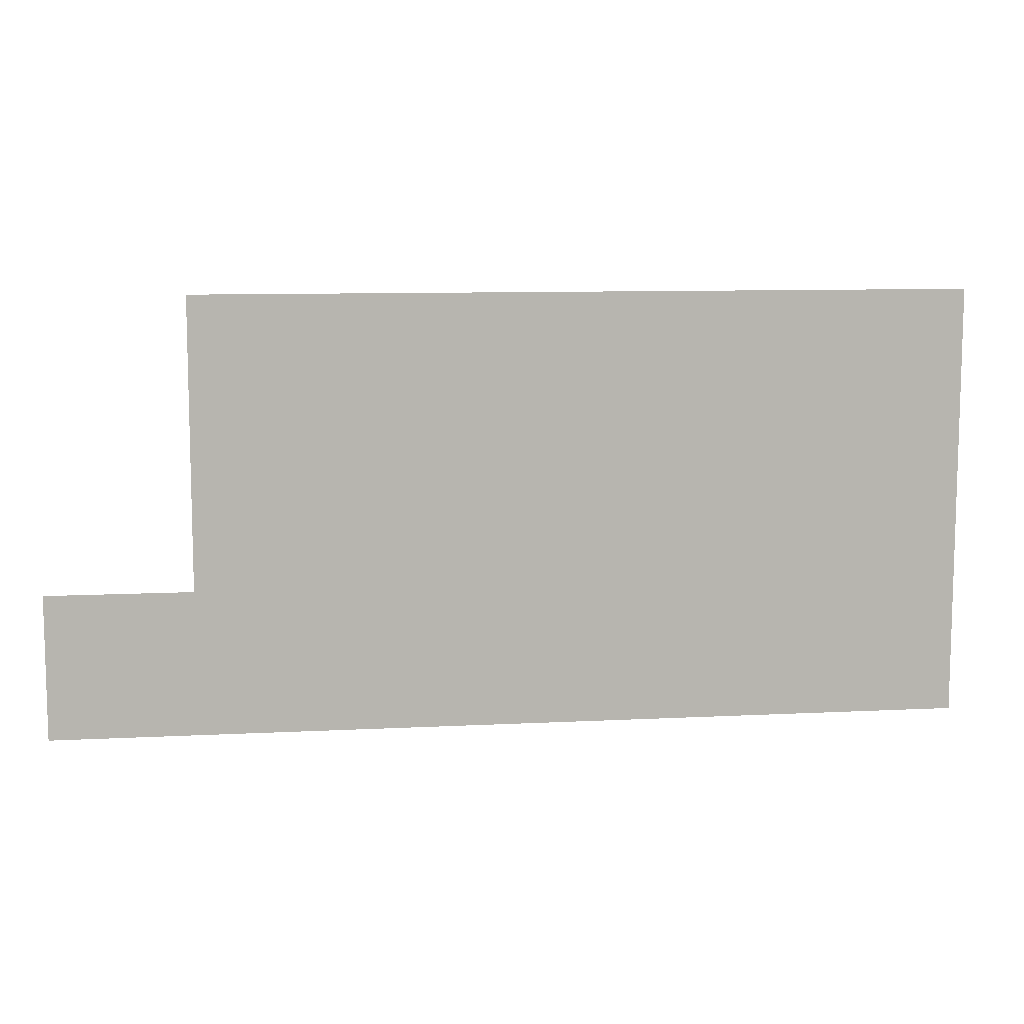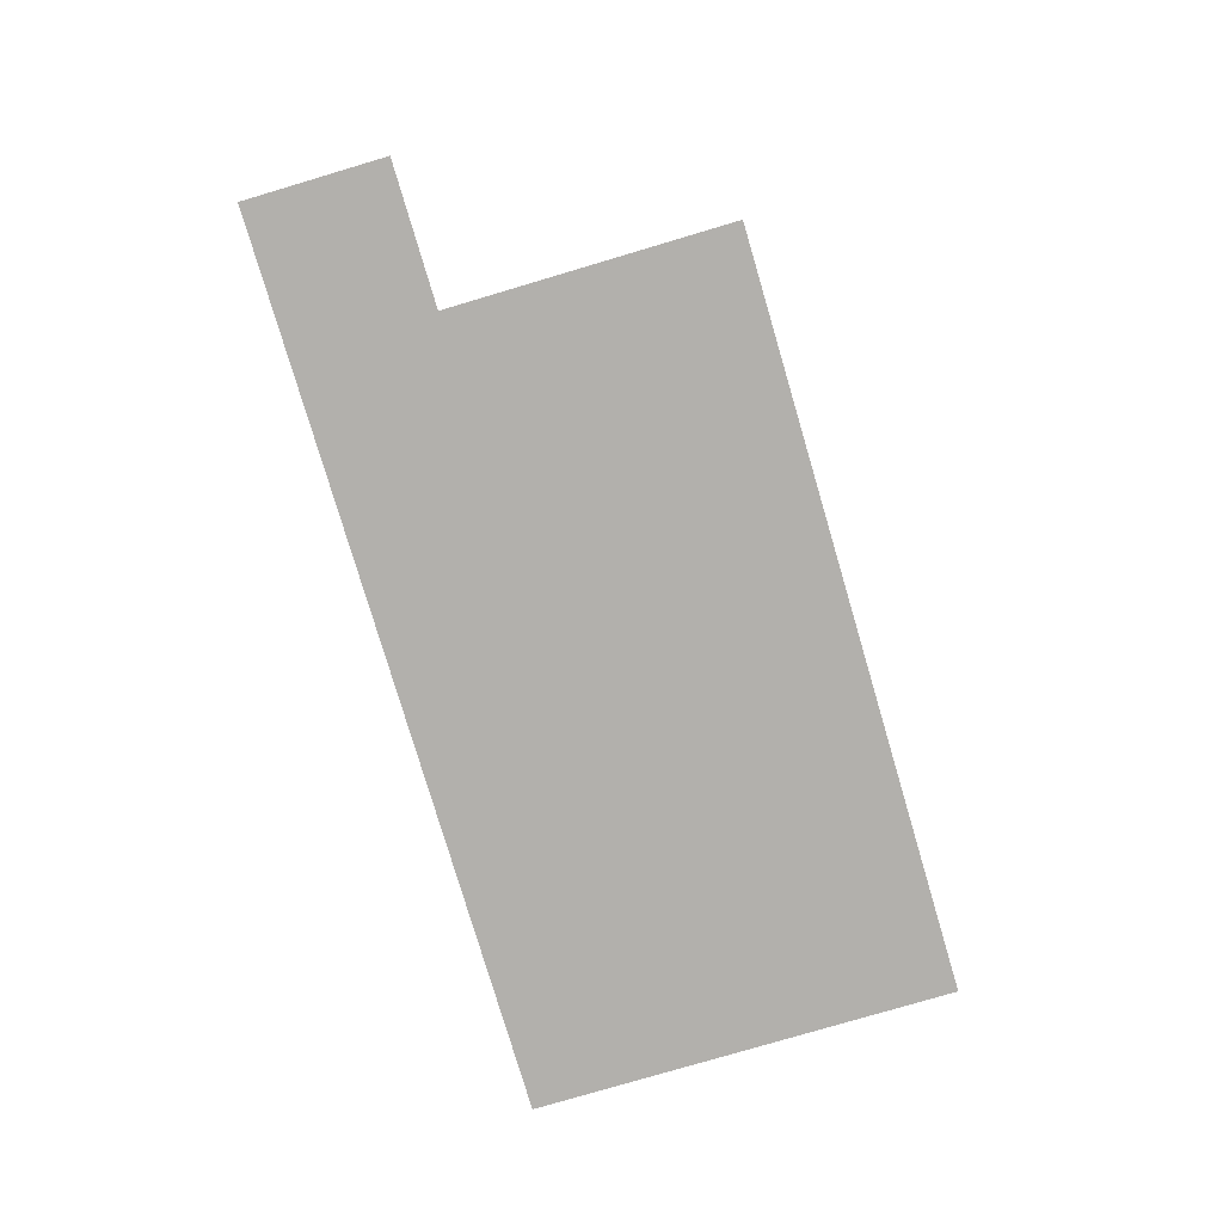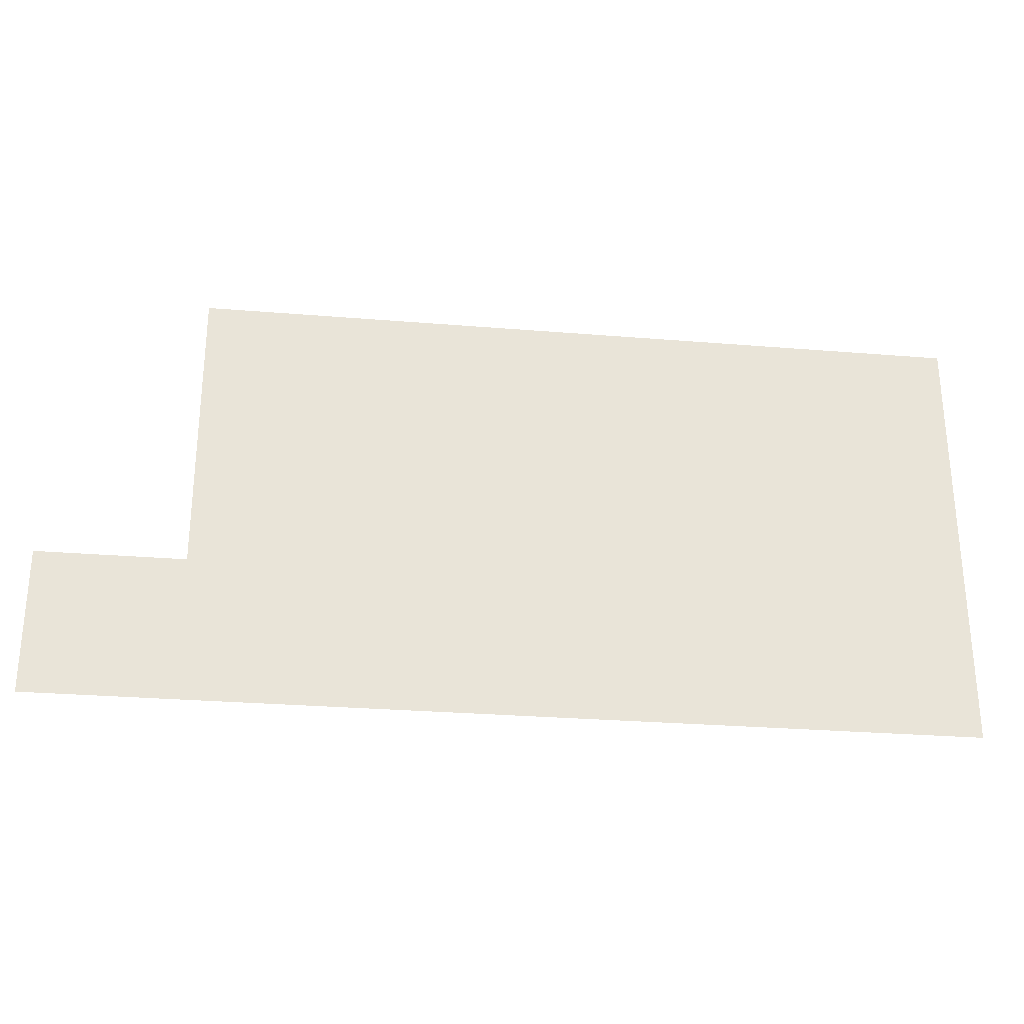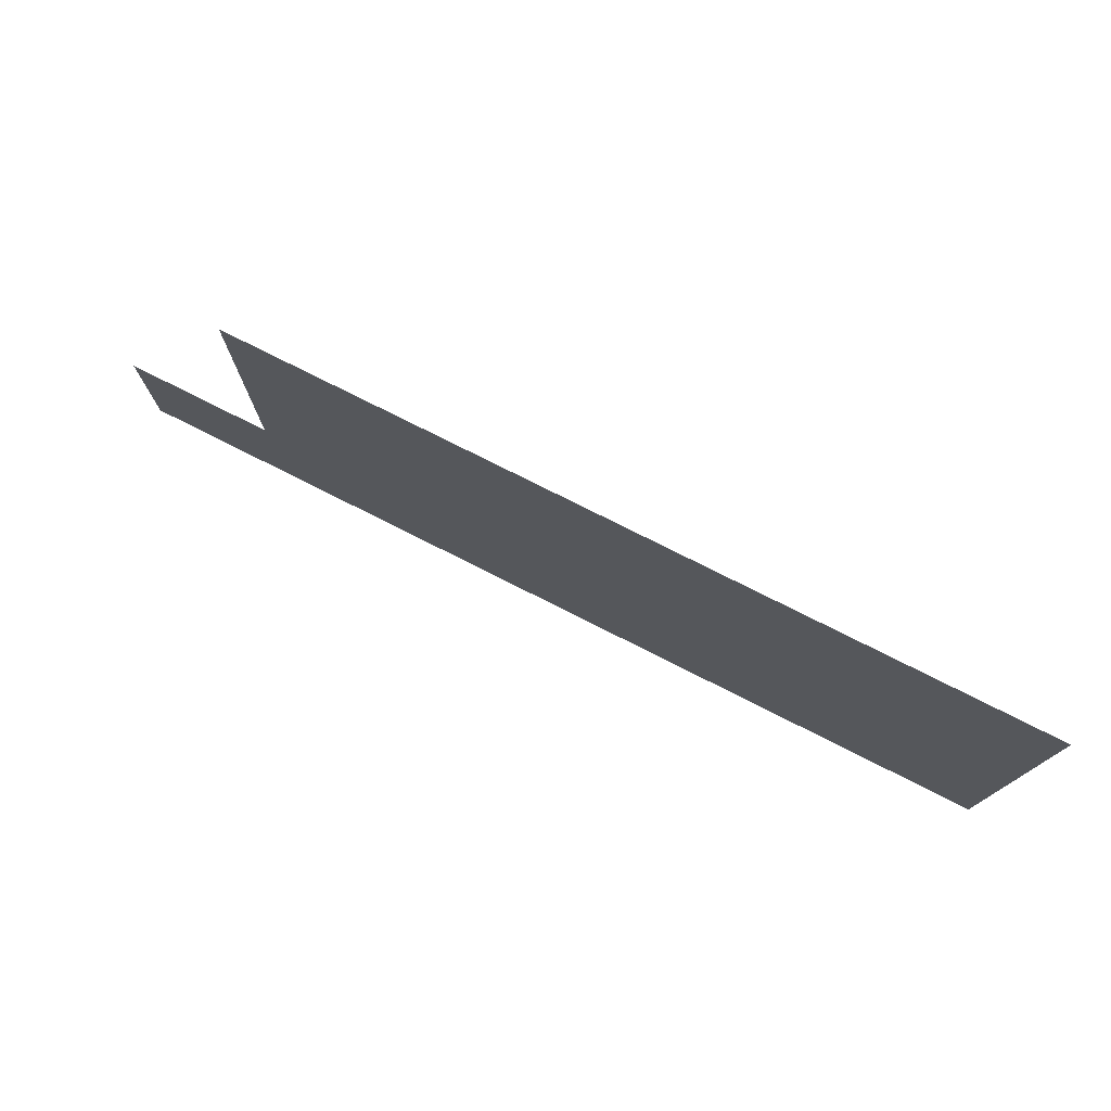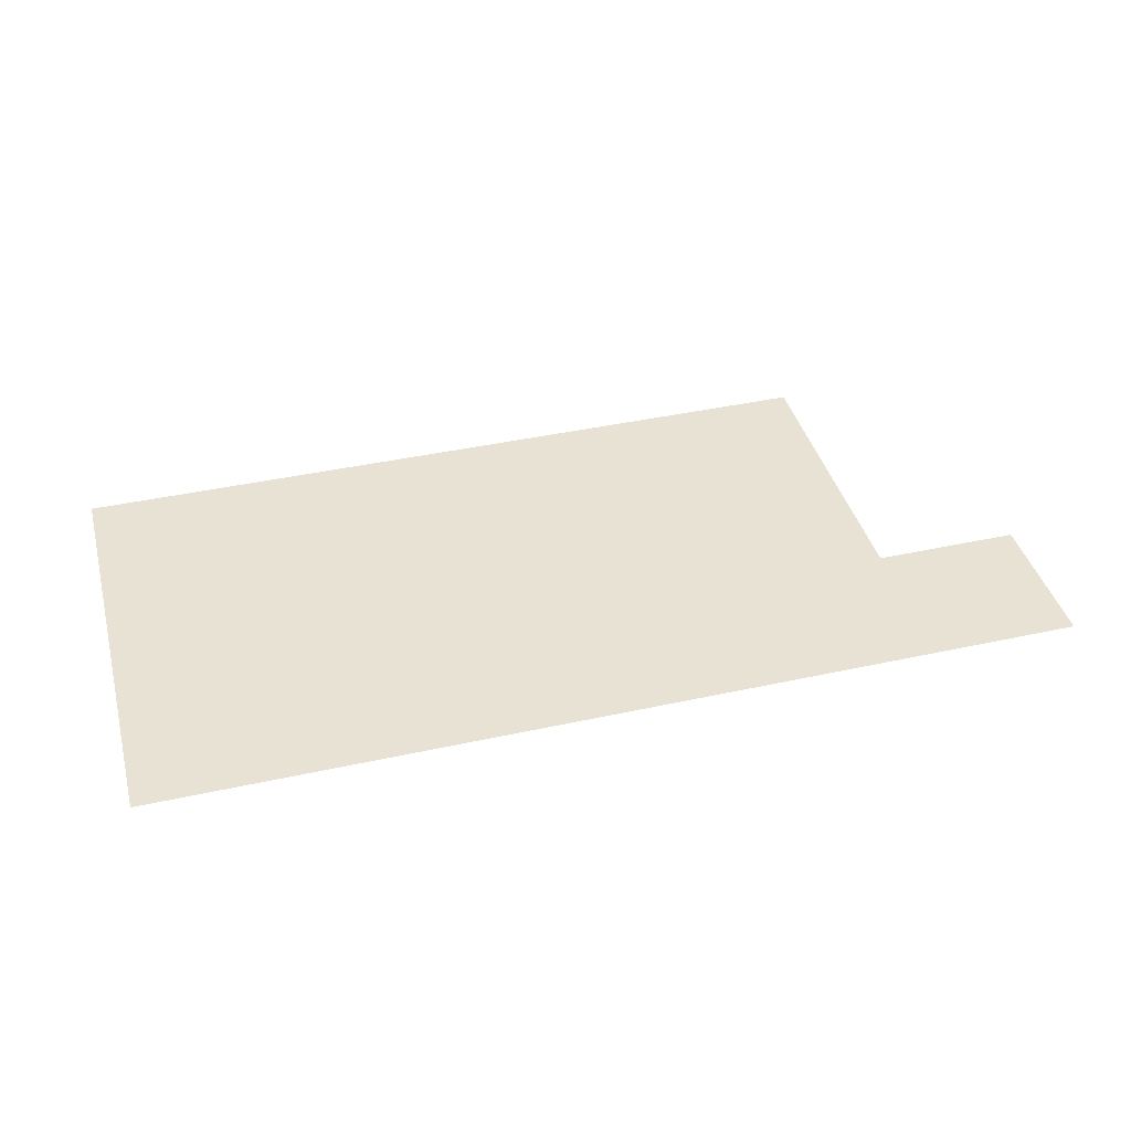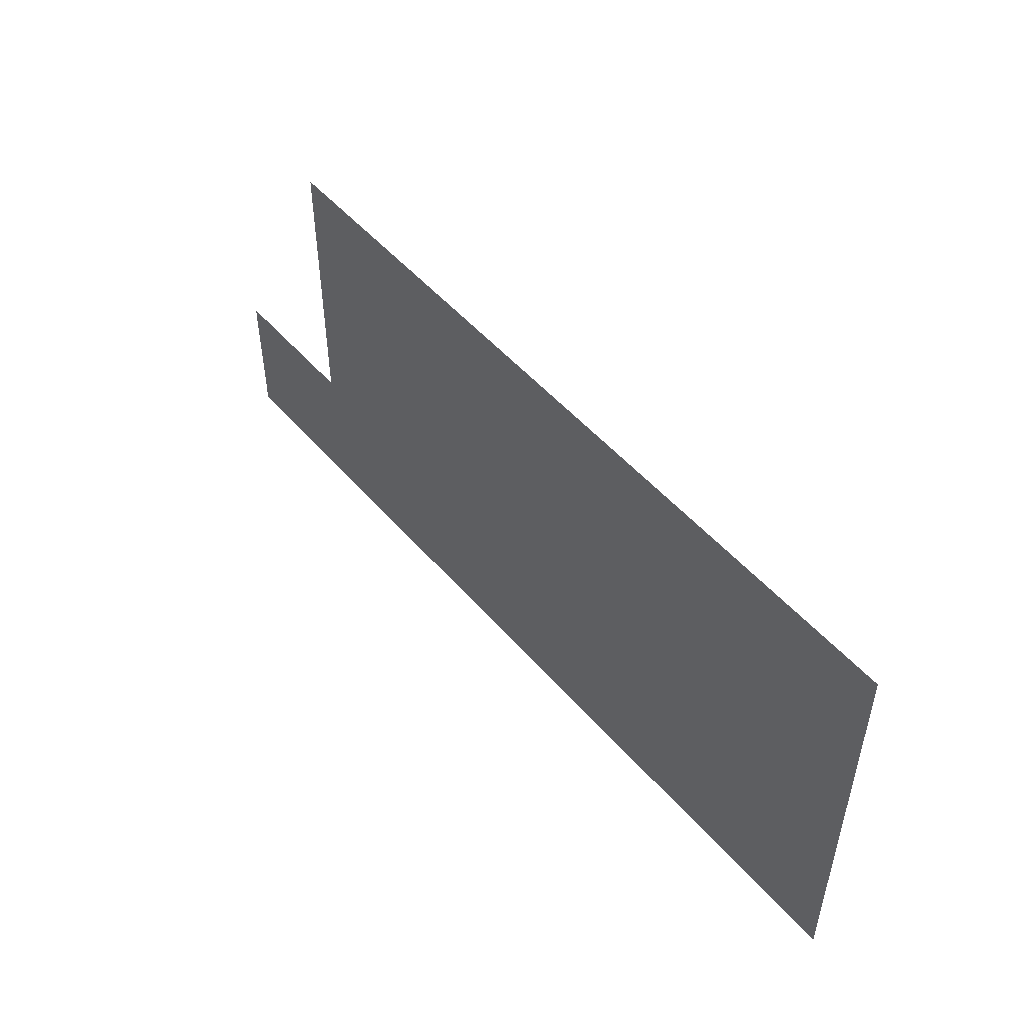
<metadata>
{"format":"obj","ext":"obj","renderer":"f3d","projection":"perspective","resolution":1024,"background":"white","views":[{"elev":9.6,"azim":-7.6,"up":"+Z"},{"elev":-78.8,"azim":-73.5,"up":"+Y"},{"elev":-28.3,"azim":-7.1,"up":"+Z"},{"elev":76.5,"azim":26.8,"up":"+Z"},{"elev":40.9,"azim":165.0,"up":"+Y"},{"elev":50.7,"azim":50.7,"up":"+Z"}]}
</metadata>
<code>
o piso
v -15.83 -4.9 -3.13
v -9.77 -4.9 -3.13
v -15.83 -4.9 -9.19
v -9.77 -4.9 -9.19
v -9.77 -4.9 8.99
v 22.55 -4.9 8.99
v -9.77 -4.9 -9.19
v 22.55 -4.9 -9.19
f 2 3 1
f 6 7 5
f 2 4 3
f 6 8 7

</code>
